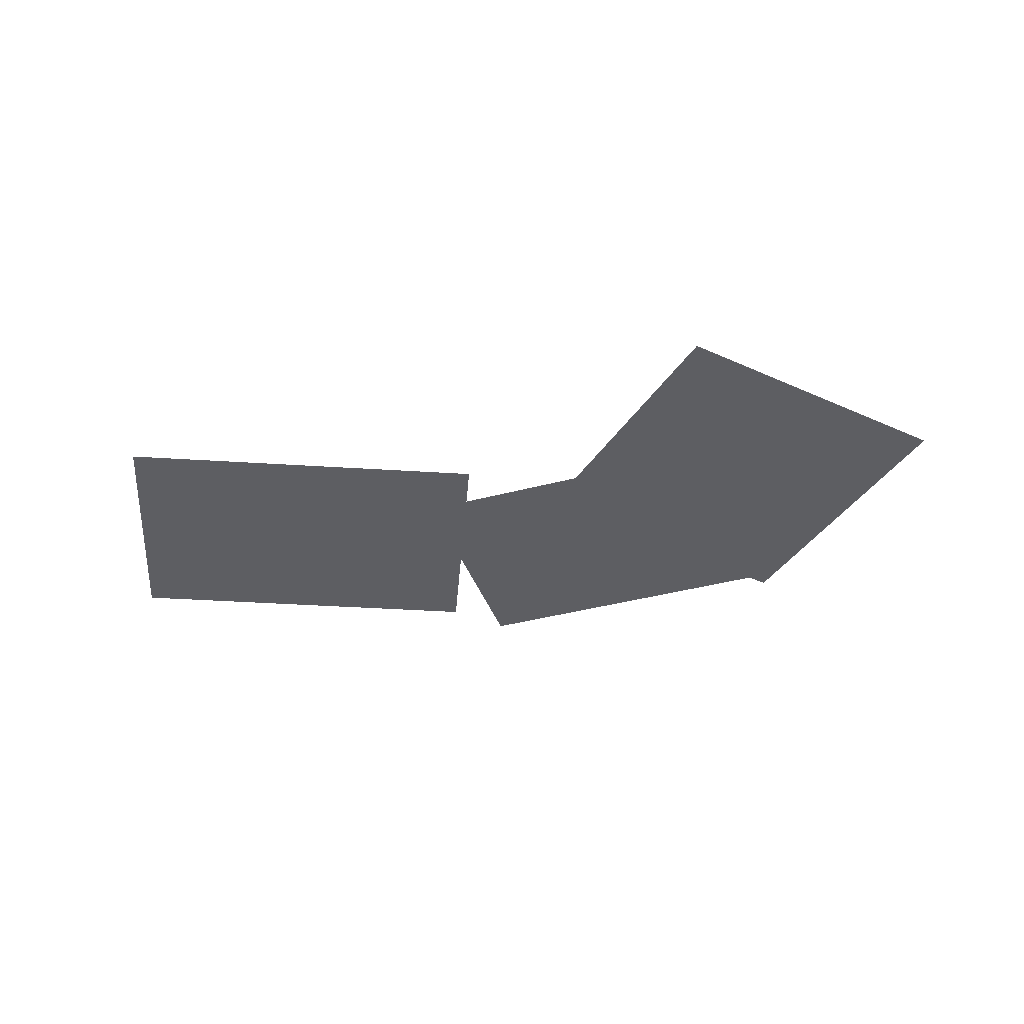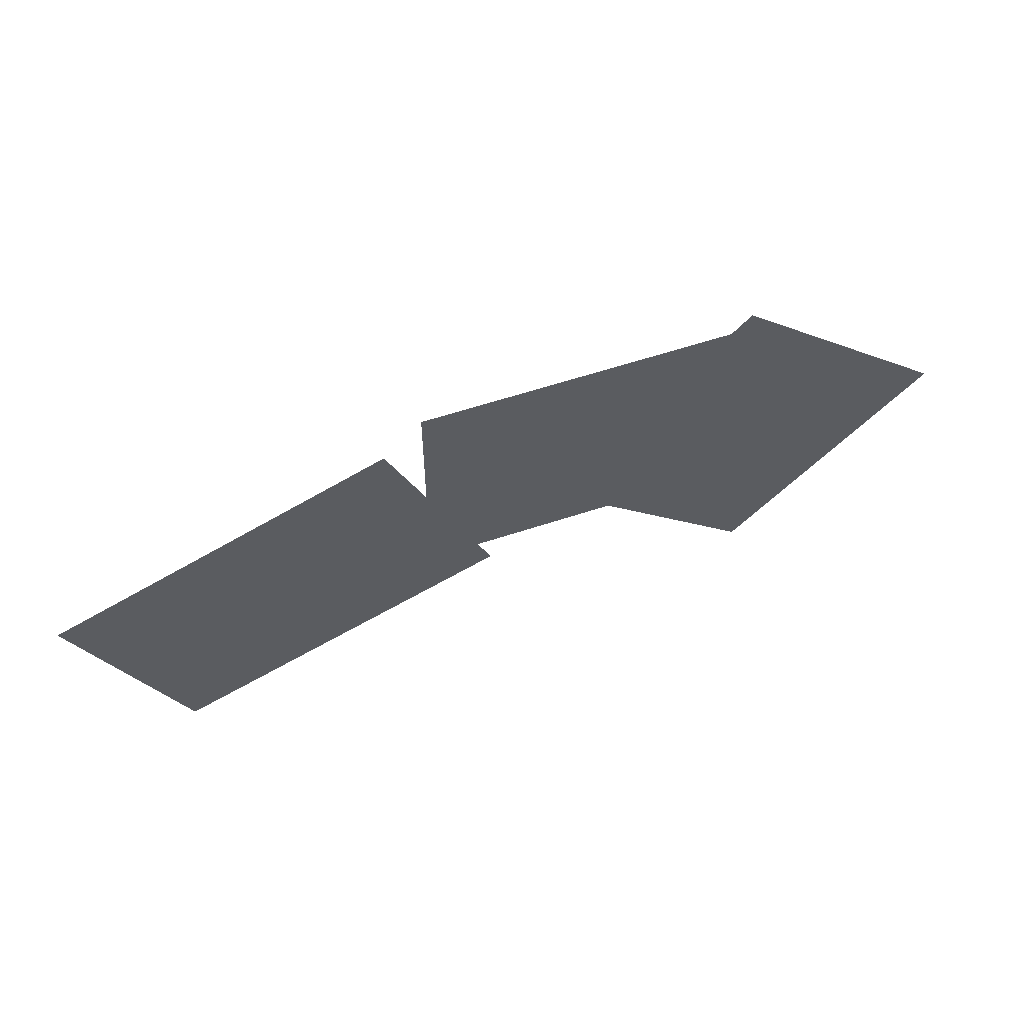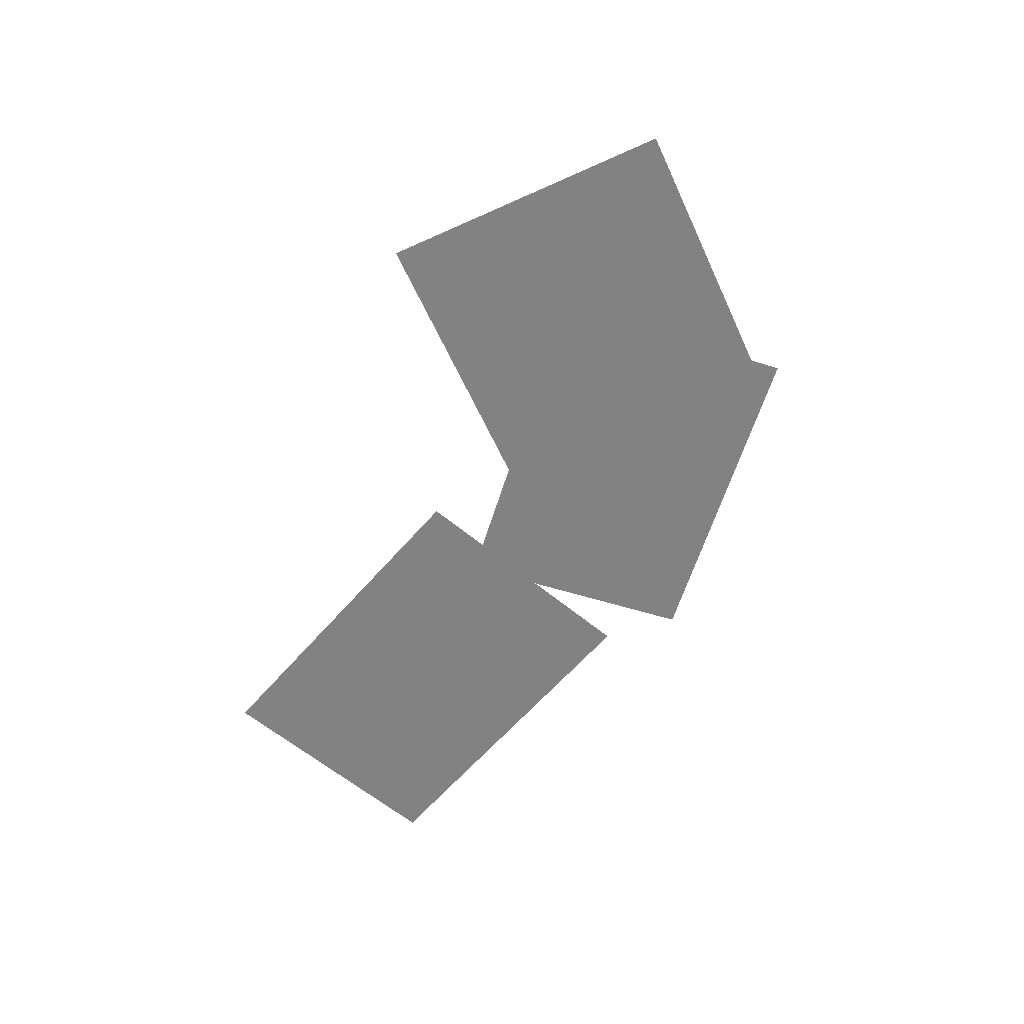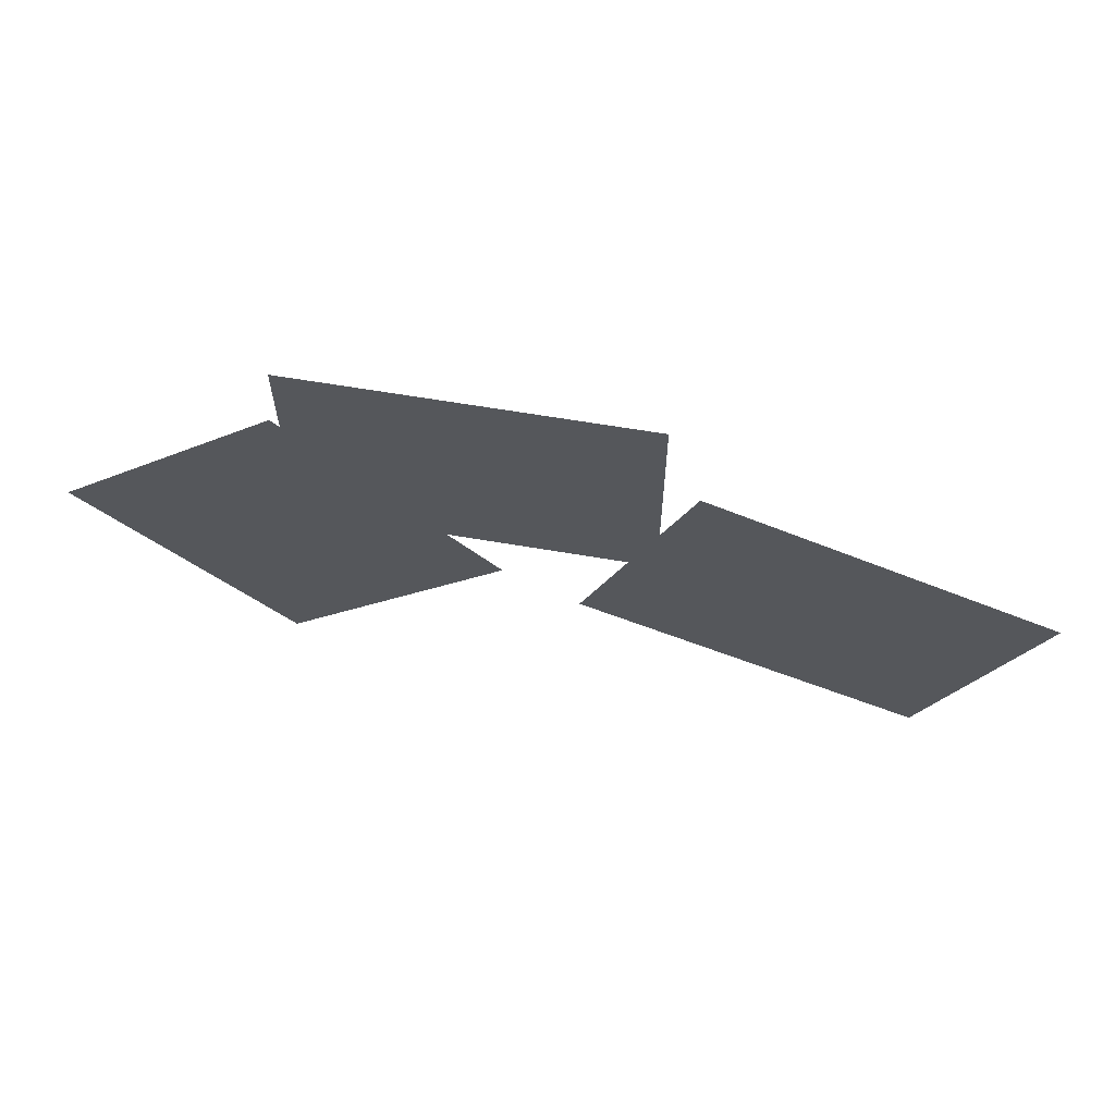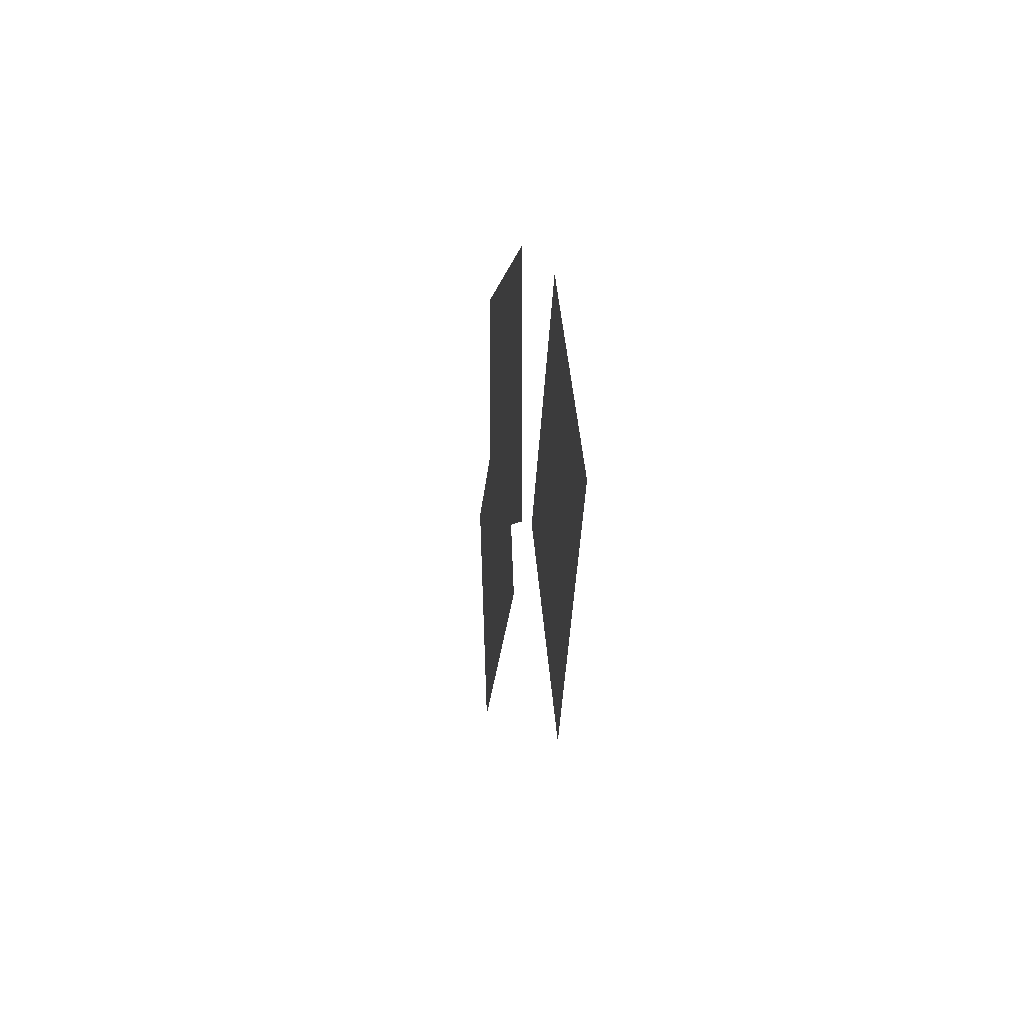
<metadata>
{"format":"obj","ext":"obj","renderer":"f3d","projection":"perspective","resolution":1024,"background":"white","views":[{"elev":-39.1,"azim":18.6,"up":"+Z"},{"elev":58.7,"azim":-19.0,"up":"+Y"},{"elev":-60.9,"azim":72.8,"up":"+Z"},{"elev":63.0,"azim":-170.2,"up":"+Y"},{"elev":-2.0,"azim":84.6,"up":"+Y"}]}
</metadata>
<code>
g PABA00058_06_geo
v -0.03943 1.07 -0.1984
v -0.006322 1.084 -0.1984
v -0.04951 1.094 -0.1984
v -0.0164 1.108 -0.1984
v -0.01312 1.115 -0.1966
v -0.01312 1.091 -0.1966
v 0.02045 1.115 -0.1966
v 0.02045 1.091 -0.1966
v 0.0007093 1.091 -0.1995
v 0.02202 1.072 -0.1995
v 0.01995 1.112 -0.1995
v 0.04122 1.093 -0.1995
g PABA00058_06_geo_0
f 3 2 1
f 3 4 2
f 7 6 5
f 7 8 6
f 11 10 9
f 11 12 10

</code>
